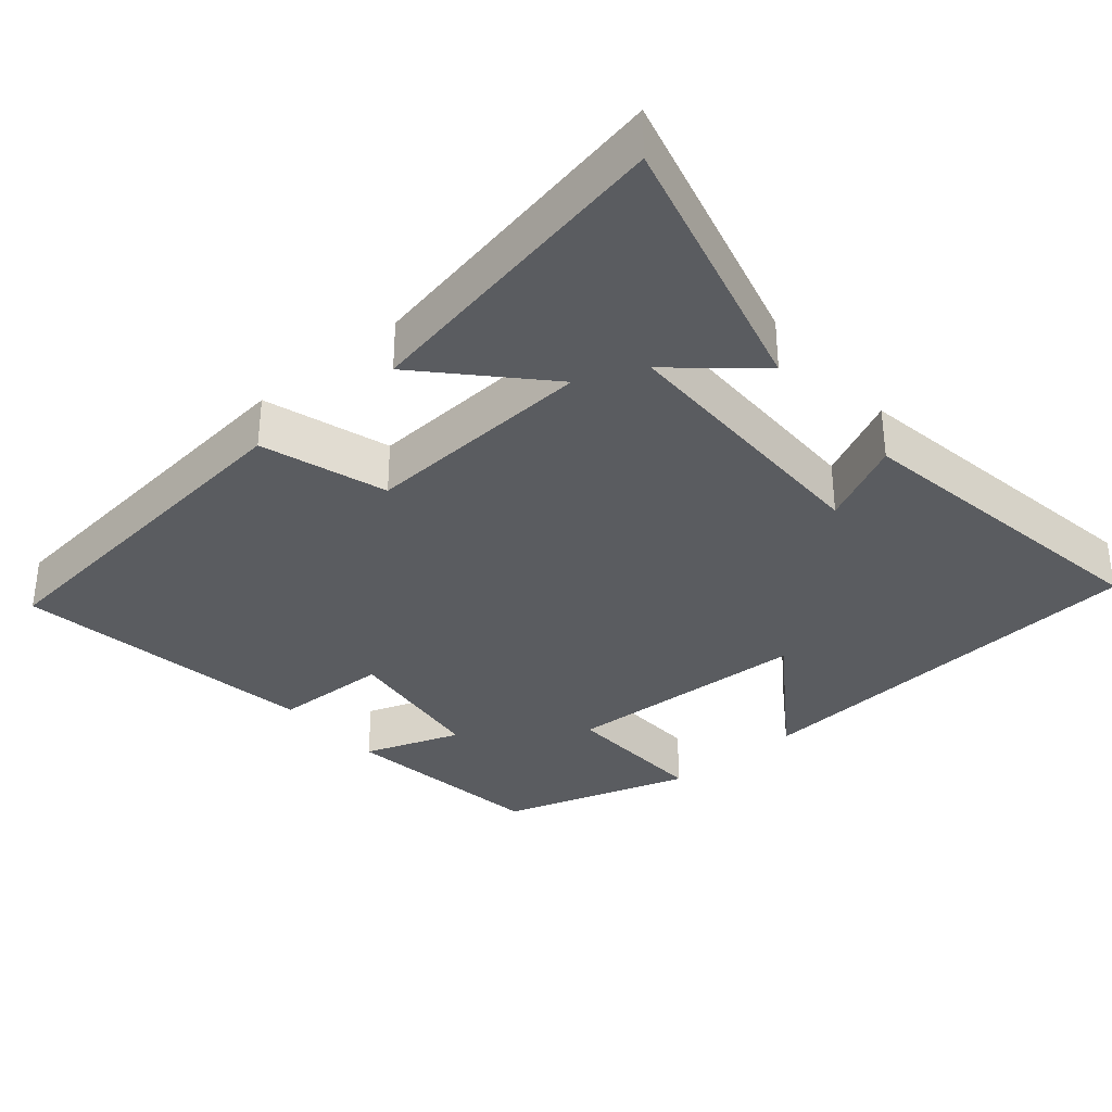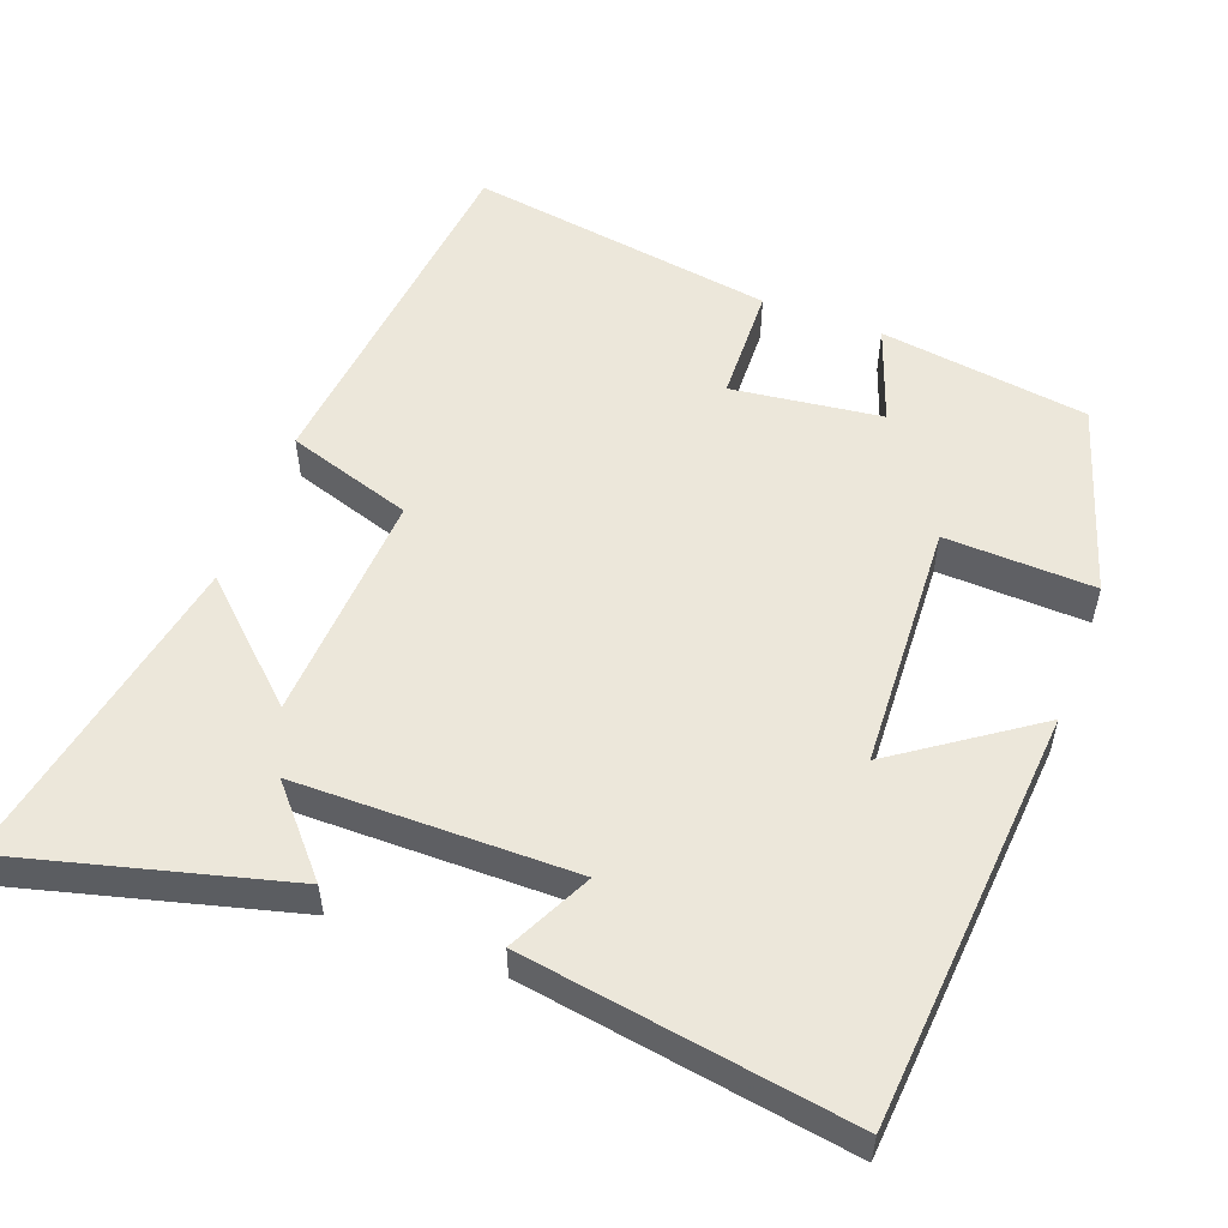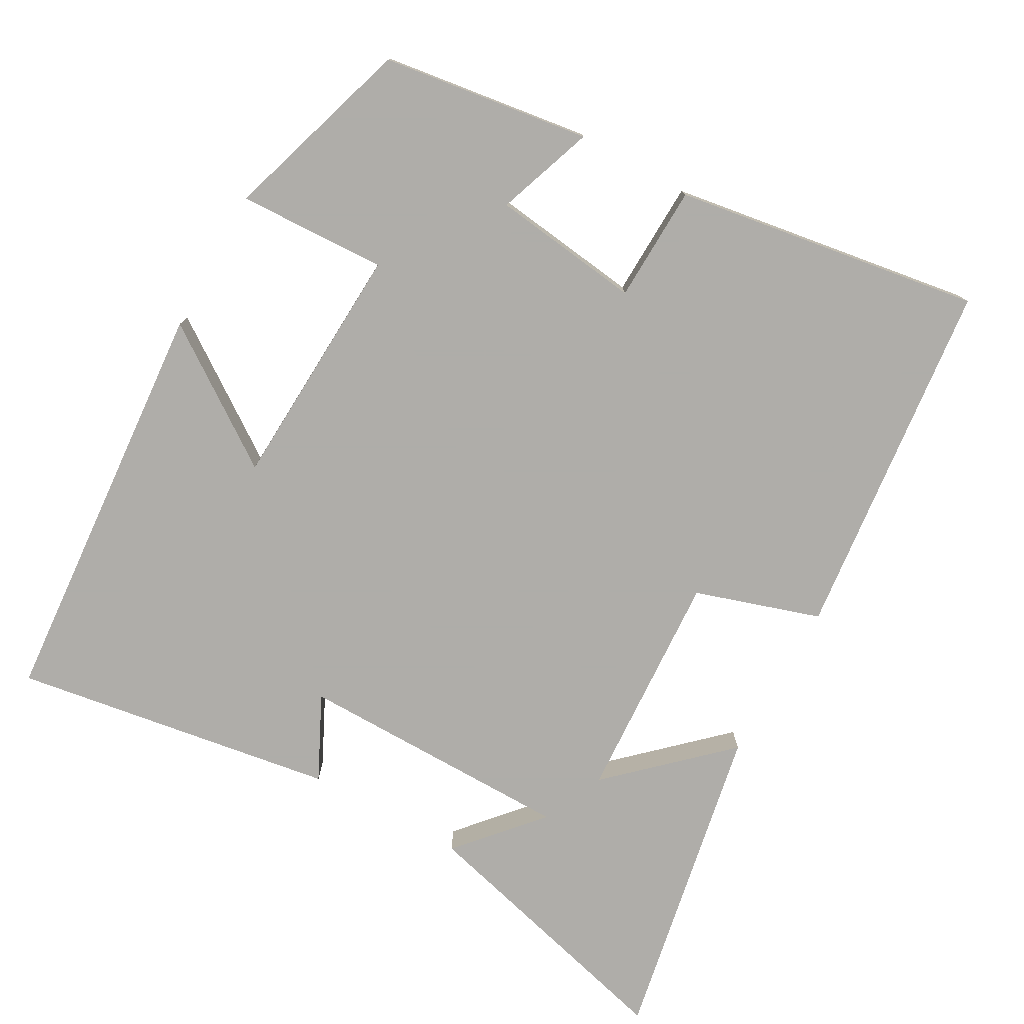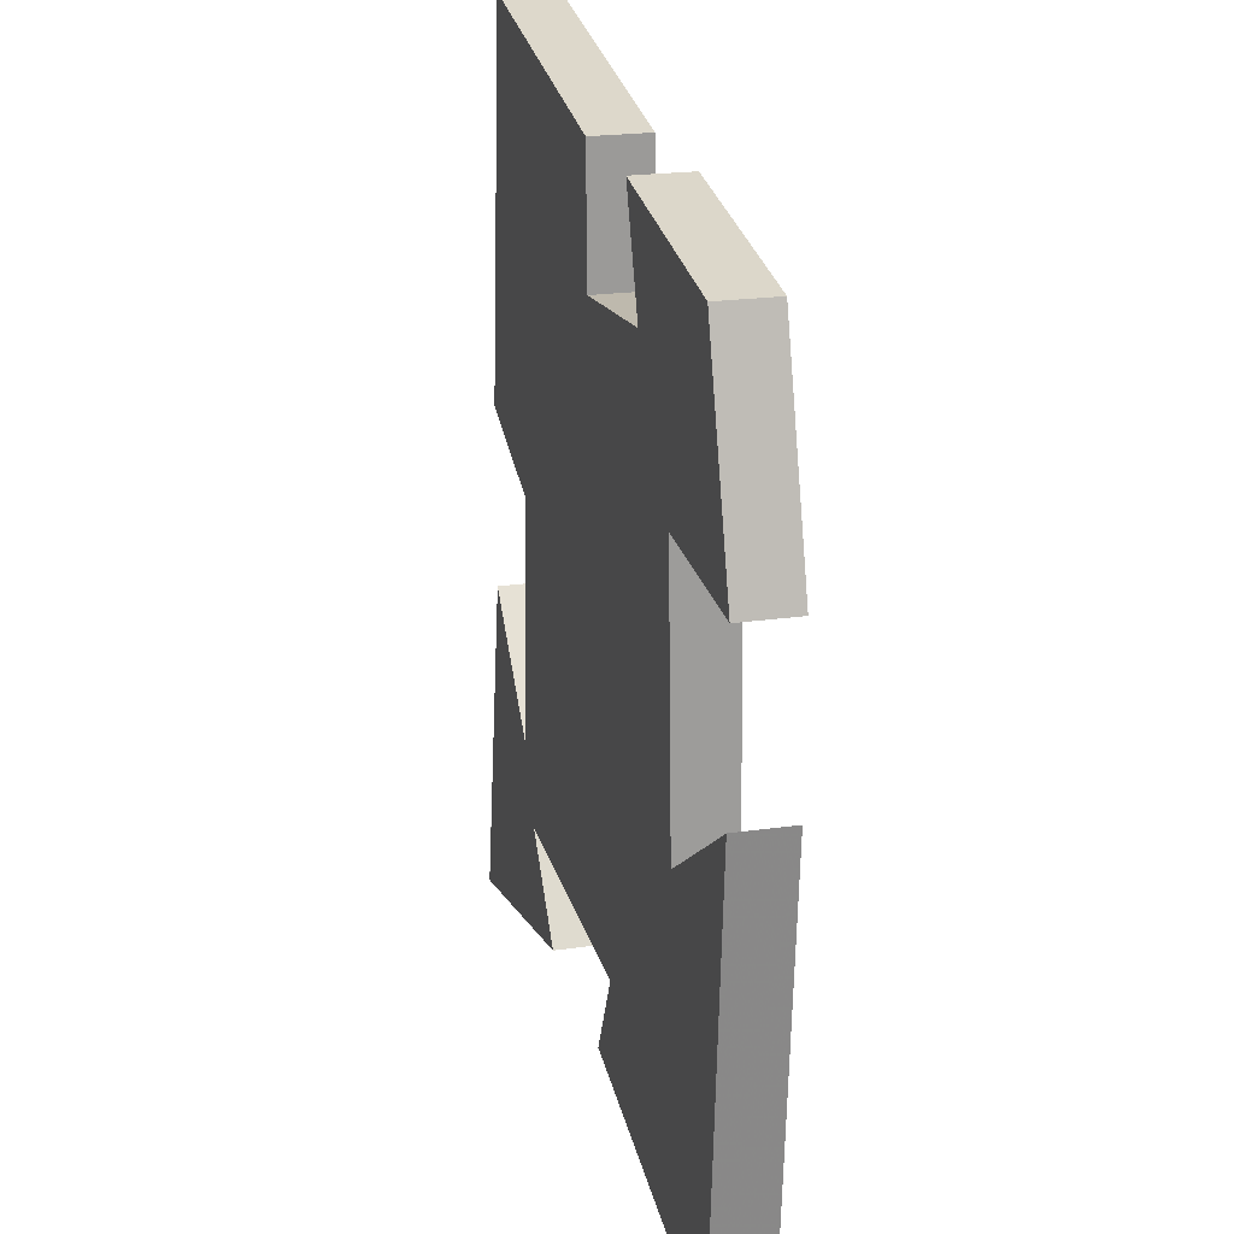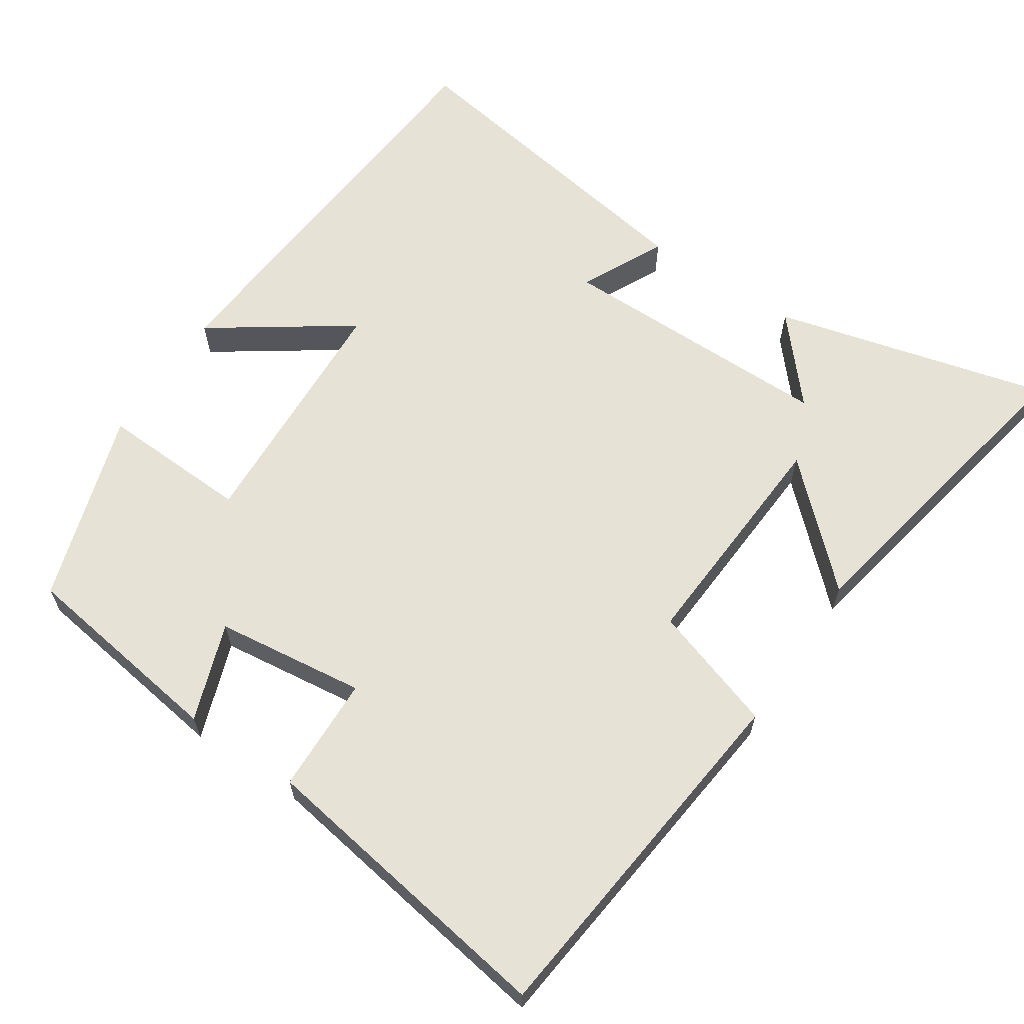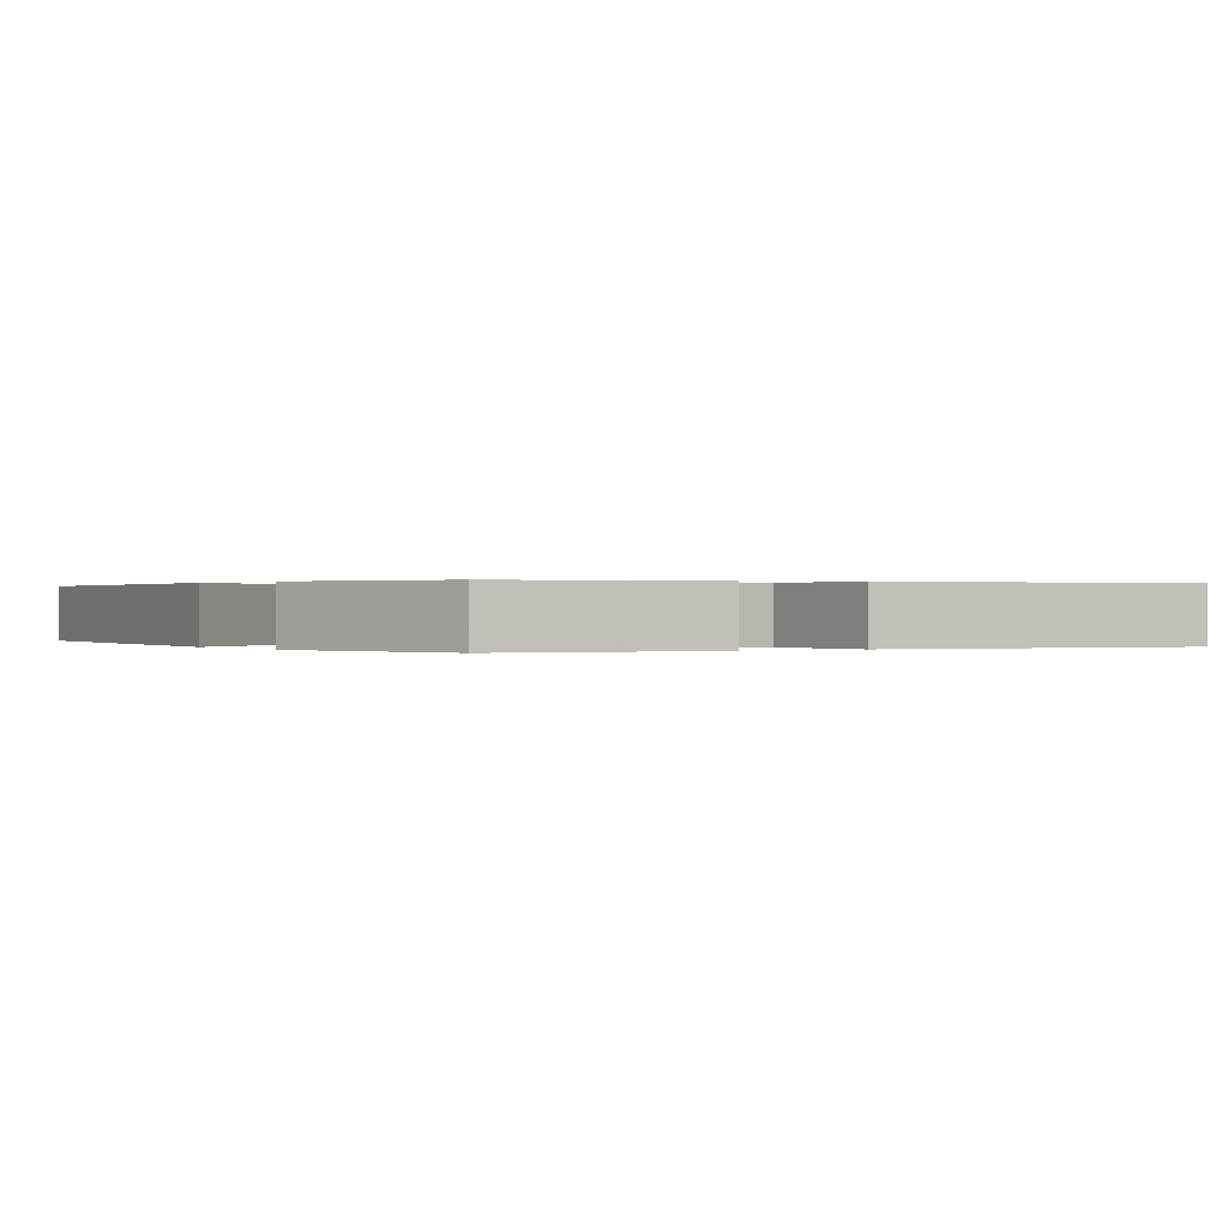
<metadata>
{"format":"obj","ext":"obj","renderer":"f3d","projection":"perspective","resolution":1024,"background":"white","views":[{"elev":-34.1,"azim":130.4,"up":"+Y"},{"elev":54.1,"azim":-159.5,"up":"+Y"},{"elev":-77.2,"azim":-29.2,"up":"+Y"},{"elev":22.5,"azim":-103.9,"up":"+Z"},{"elev":63.8,"azim":33.8,"up":"+Y"},{"elev":0.2,"azim":-32.0,"up":"+Y"}]}
</metadata>
<code>
v 0.584 0.07 -0.598
v 0.21 0.07 -0.5
v 0.308 0.07 -0.388
v -0.07 0.07 -0.386
v -0.014 0.07 -0.5
v -0.455 0.07 -0.569
v -0.5 0.07 -0.001
v -0.313 0.07 -0.131
v -0.297 0.07 0.207
v -0.5 0.07 0.199
v -0.418 0.07 0.46
v -0.134 0.07 0.5
v -0.181 0.07 0.367
v 0.023 0.07 0.341
v 0.028 0.07 0.5
v 0.447 0.07 0.565
v 0.5 0.07 0.071
v 0.329 0.07 0.016
v 0.347 0.07 -0.3
v 0.5 0.07 -0.157
v 0.584 0 -0.598
v 0.21 0 -0.5
v 0.308 0 -0.388
v -0.07 0 -0.386
v -0.014 0 -0.5
v -0.455 0 -0.569
v -0.5 0 -0.001
v -0.313 0 -0.131
v -0.297 0 0.207
v -0.5 0 0.199
v -0.418 0 0.46
v -0.134 0 0.5
v -0.181 0 0.367
v 0.023 0 0.341
v 0.028 0 0.5
v 0.447 0 0.565
v 0.5 0 0.071
v 0.329 0 0.016
v 0.347 0 -0.3
v 0.5 0 -0.157
f 19 20 1
f 15 16 17 18
f 14 15 18 19
f 13 14 19
f 10 11 12 13
f 9 10 13
f 8 9 13 19
f 5 6 7 8
f 4 5 8
f 3 4 8 19
f 1 2 3
f 1 3 19
f 21 40 39
f 38 37 36 35
f 39 38 35 34
f 39 34 33
f 33 32 31 30
f 33 30 29
f 39 33 29 28
f 28 27 26 25
f 28 25 24
f 39 28 24 23
f 23 22 21
f 39 23 21
f 1 21 22 2
f 2 22 23 3
f 3 23 24 4
f 4 24 25 5
f 5 25 26 6
f 6 26 27 7
f 7 27 28 8
f 8 28 29 9
f 9 29 30 10
f 10 30 31 11
f 11 31 32 12
f 12 32 33 13
f 13 33 34 14
f 14 34 35 15
f 15 35 36 16
f 16 36 37 17
f 17 37 38 18
f 18 38 39 19
f 19 39 40 20
f 20 40 21 1

</code>
